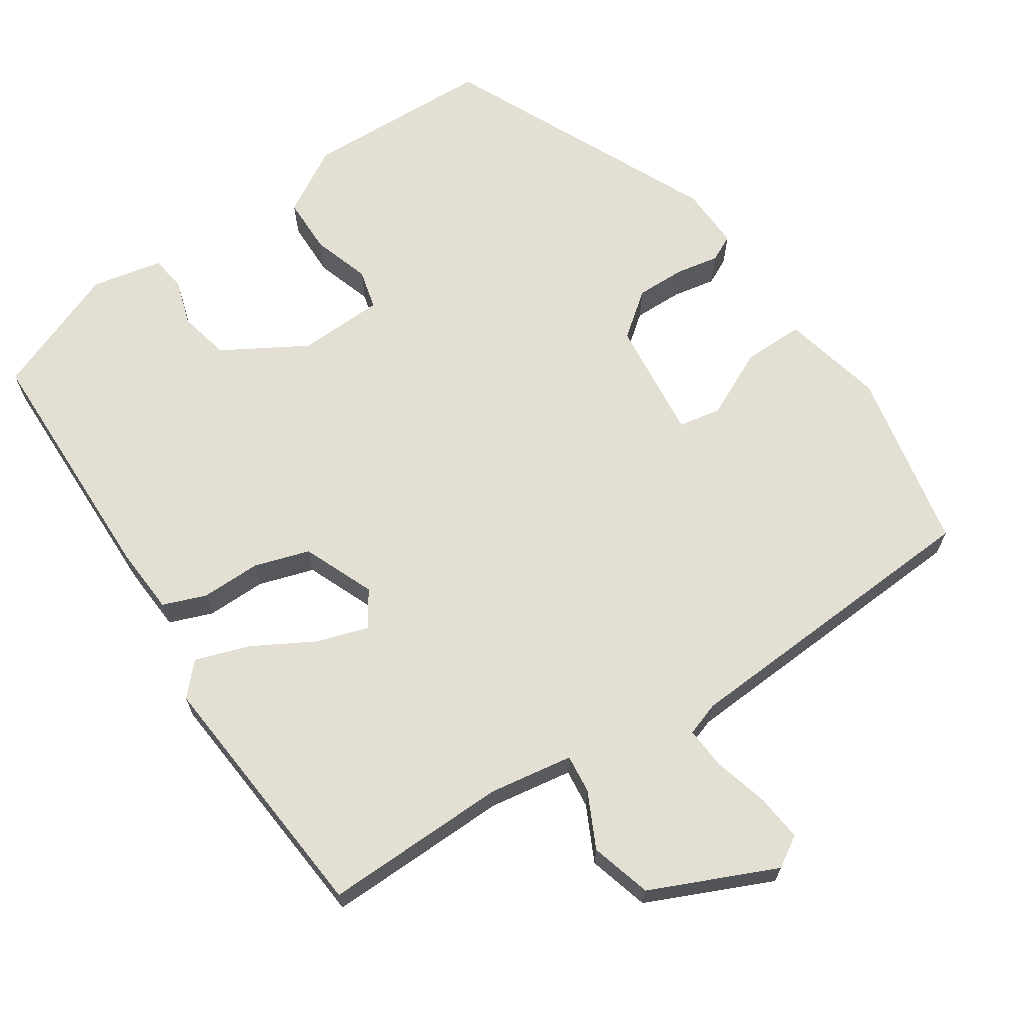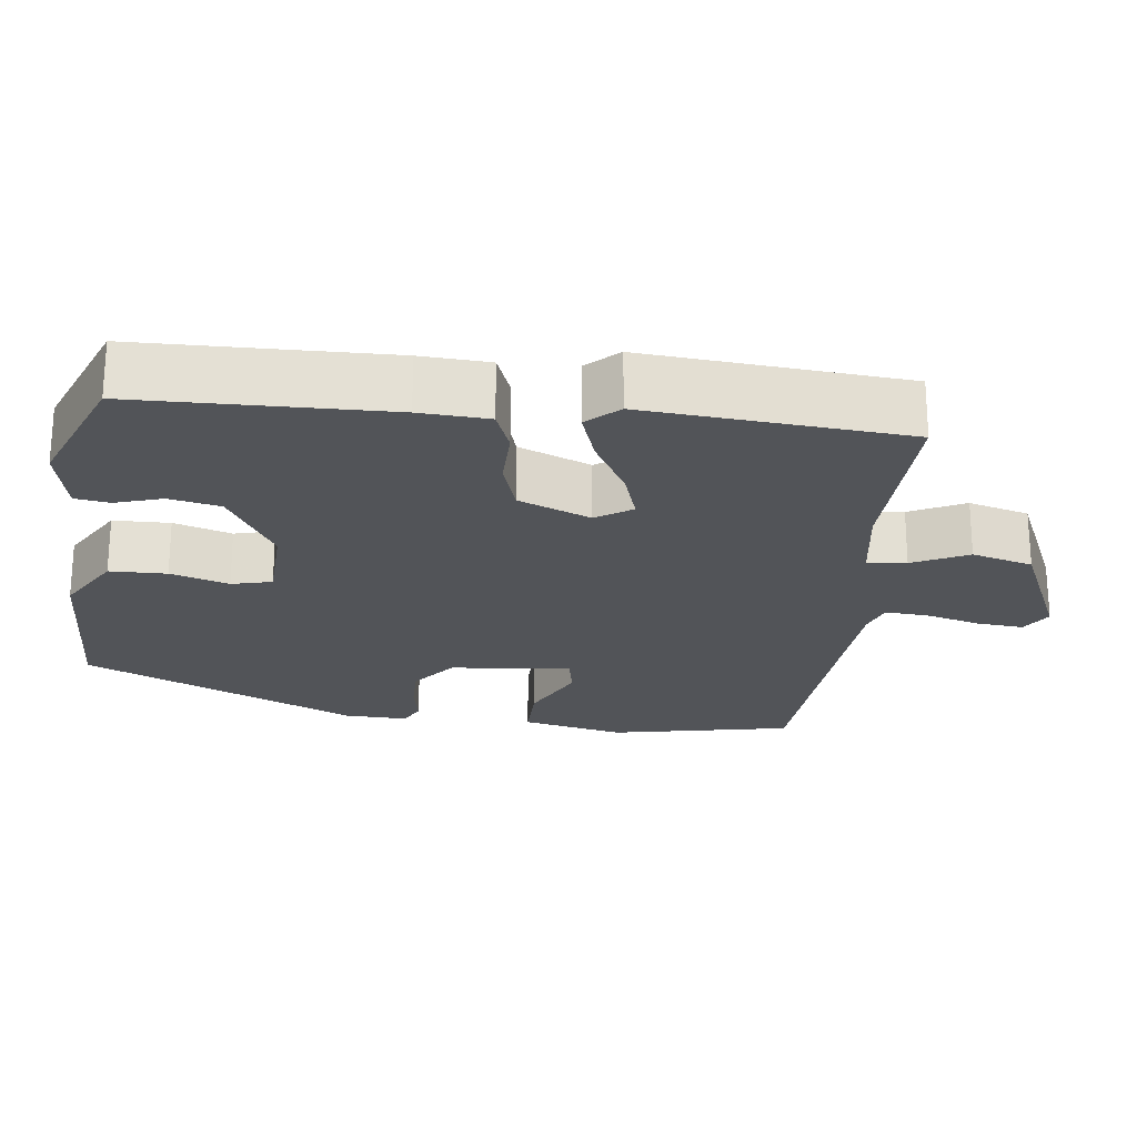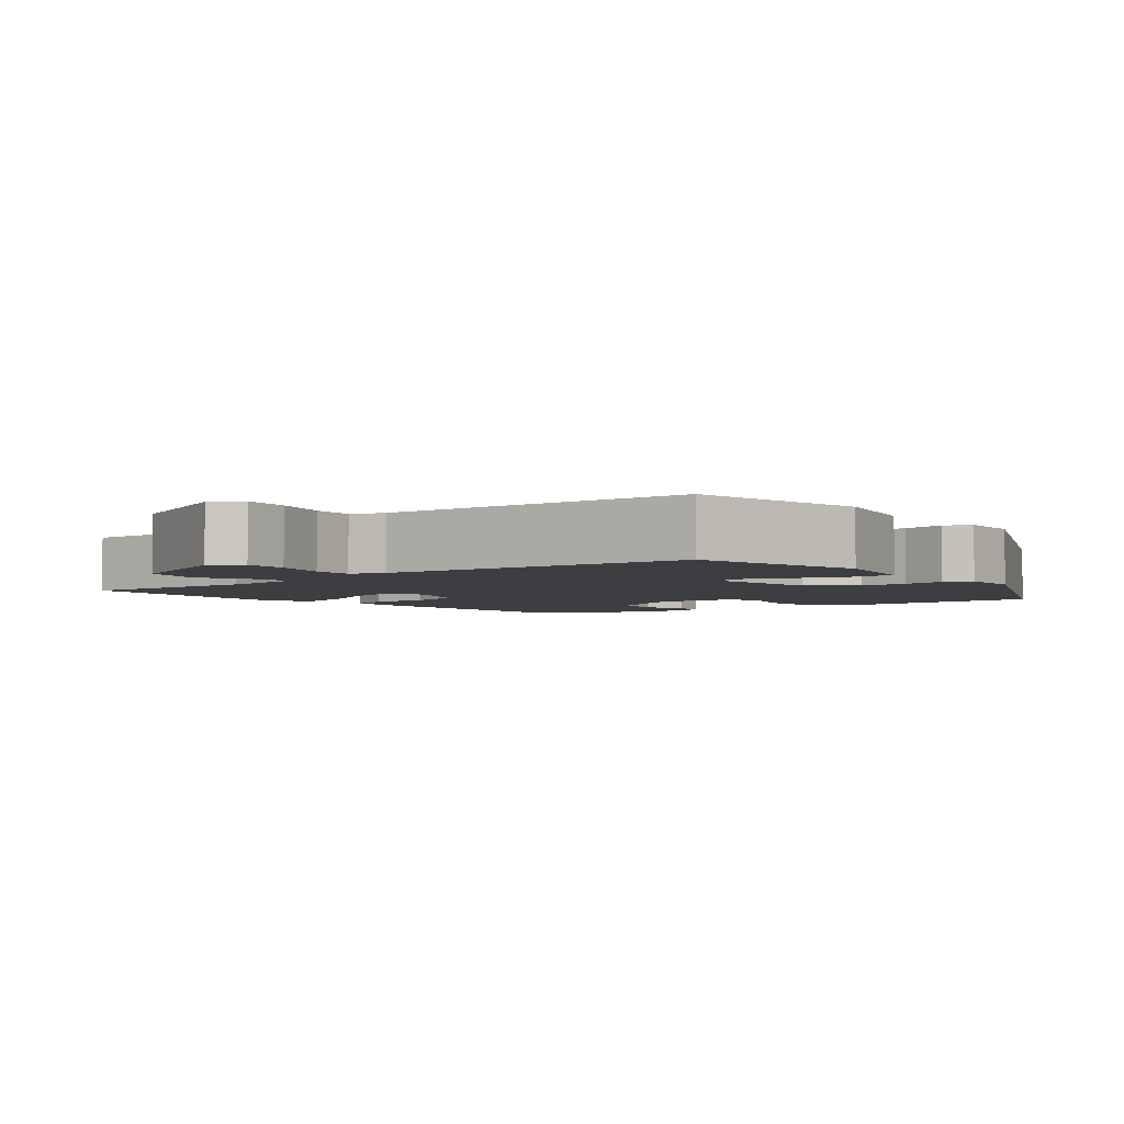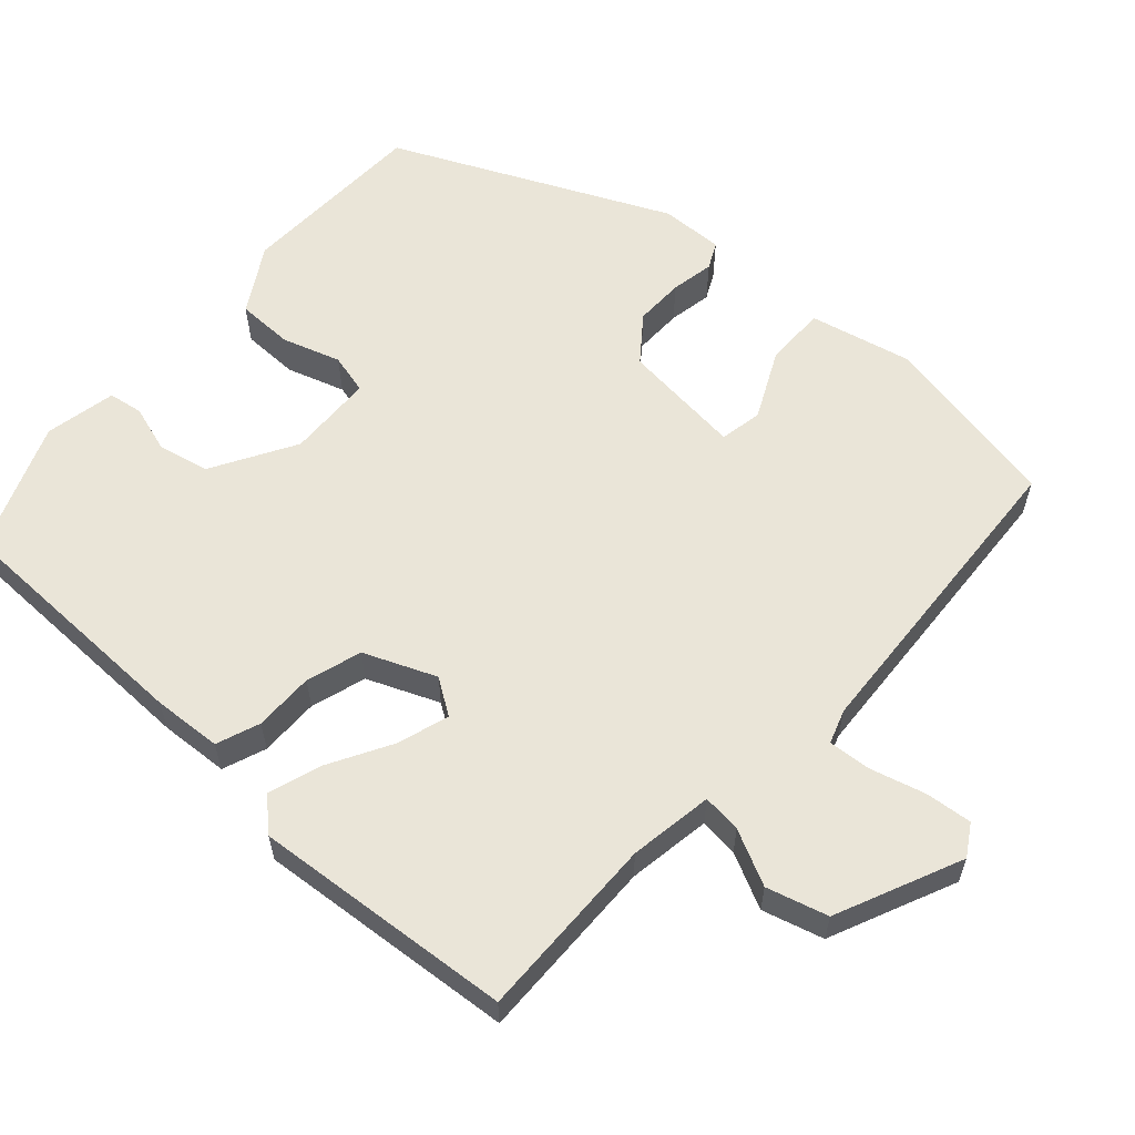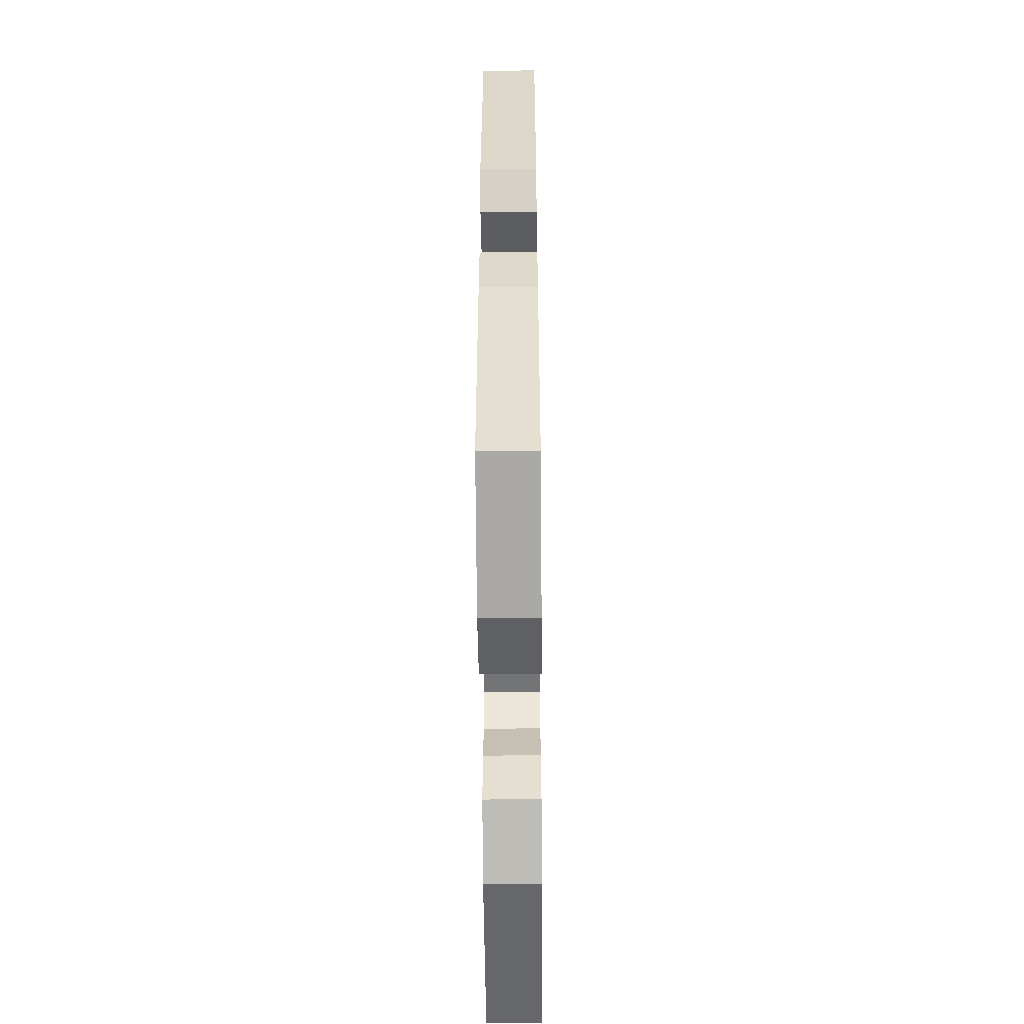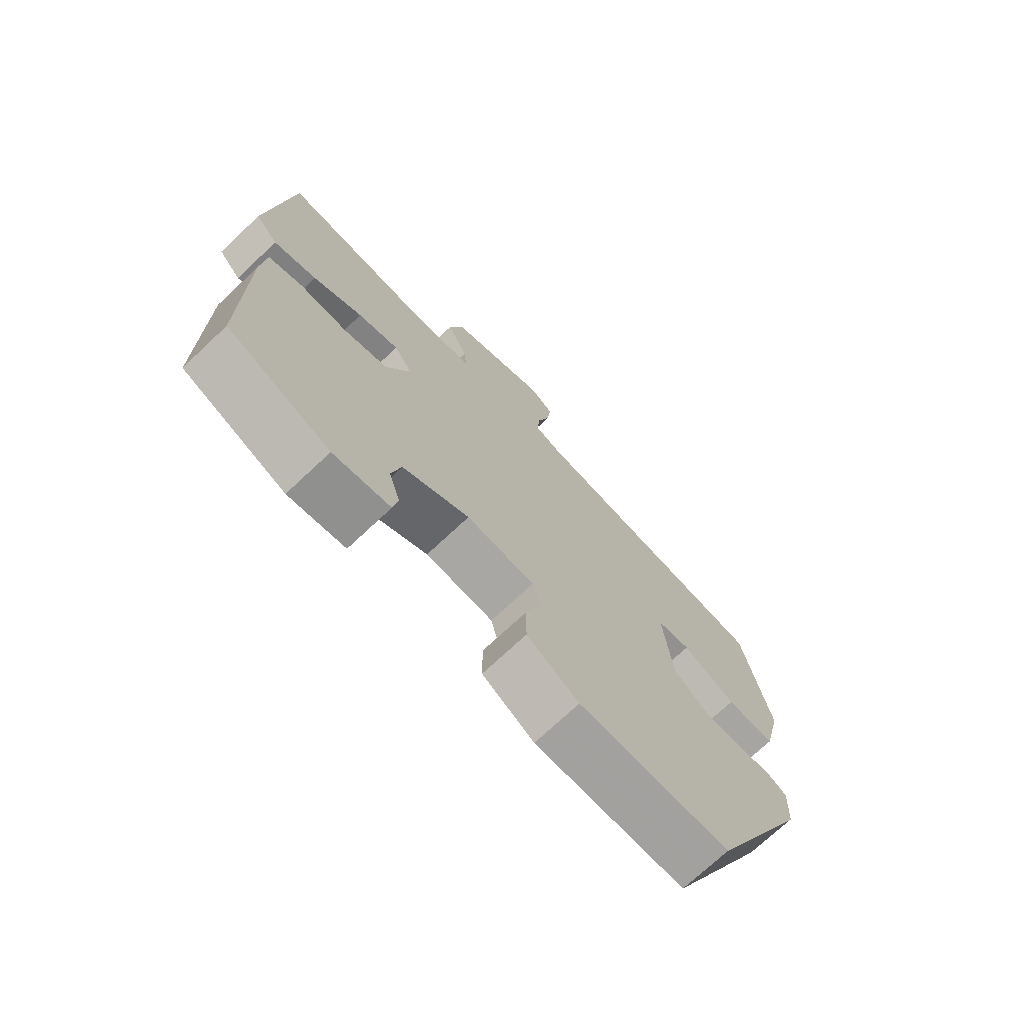
<metadata>
{"format":"obj","ext":"obj","renderer":"f3d","projection":"perspective","resolution":1024,"background":"white","views":[{"elev":66.6,"azim":-32.8,"up":"+Y"},{"elev":-22.9,"azim":-96.0,"up":"+Y"},{"elev":-3.6,"azim":39.3,"up":"+Y"},{"elev":59.5,"azim":-47.2,"up":"+Y"},{"elev":-53.2,"azim":-89.5,"up":"+Z"},{"elev":-72.9,"azim":-46.8,"up":"+Z"}]}
</metadata>
<code>
v -0.499 0.07 0.482
v -0.252 0.07 0.473
v -0.14 0.07 0.489
v -0.145 0.07 0.541
v -0.18 0.07 0.615
v -0.156 0.07 0.696
v 0.012 0.07 0.768
v 0.053 0.07 0.742
v 0.046 0.07 0.68
v 0.025 0.07 0.607
v 0.02 0.07 0.55
v 0.065 0.07 0.534
v 0.487 0.07 0.502
v 0.532 0.07 0.259
v 0.499 0.07 0.123
v 0.417 0.07 0.125
v 0.327 0.07 0.17
v 0.27 0.07 0.16
v 0.285 0.07 -0.002
v 0.344 0.07 -0.049
v 0.41 0.07 -0.049
v 0.468 0.07 -0.039
v 0.503 0.07 -0.057
v 0.499 0.07 -0.141
v 0.326 0.07 -0.502
v 0.073 0.07 -0.507
v -0.014 0.07 -0.454
v -0.014 0.07 -0.378
v 0.012 0.07 -0.301
v -0.001 0.07 -0.247
v -0.116 0.07 -0.241
v -0.228 0.07 -0.304
v -0.244 0.07 -0.372
v -0.225 0.07 -0.435
v -0.233 0.07 -0.481
v -0.328 0.07 -0.499
v -0.5 0.07 -0.428
v -0.501 0.07 -0.094
v -0.494 0.07 -0.002
v -0.436 0.07 0.019
v -0.356 0.07 0.017
v -0.282 0.07 0.039
v -0.241 0.07 0.134
v -0.272 0.07 0.182
v -0.341 0.07 0.161
v -0.424 0.07 0.116
v -0.496 0.07 0.093
v -0.534 0.07 0.135
v -0.499 0 0.482
v -0.252 0 0.473
v -0.14 0 0.489
v -0.145 0 0.541
v -0.18 0 0.615
v -0.156 0 0.696
v 0.012 0 0.768
v 0.053 0 0.742
v 0.046 0 0.68
v 0.025 0 0.607
v 0.02 0 0.55
v 0.065 0 0.534
v 0.487 0 0.502
v 0.532 0 0.259
v 0.499 0 0.123
v 0.417 0 0.125
v 0.327 0 0.17
v 0.27 0 0.16
v 0.285 0 -0.002
v 0.344 0 -0.049
v 0.41 0 -0.049
v 0.468 0 -0.039
v 0.503 0 -0.057
v 0.499 0 -0.141
v 0.326 0 -0.502
v 0.073 0 -0.507
v -0.014 0 -0.454
v -0.014 0 -0.378
v 0.012 0 -0.301
v -0.001 0 -0.247
v -0.116 0 -0.241
v -0.228 0 -0.304
v -0.244 0 -0.372
v -0.225 0 -0.435
v -0.233 0 -0.481
v -0.328 0 -0.499
v -0.5 0 -0.428
v -0.501 0 -0.094
v -0.494 0 -0.002
v -0.436 0 0.019
v -0.356 0 0.017
v -0.282 0 0.039
v -0.241 0 0.134
v -0.272 0 0.182
v -0.341 0 0.161
v -0.424 0 0.116
v -0.496 0 0.093
v -0.534 0 0.135
f 48 1 2
f 47 48 2
f 46 47 2
f 45 46 2
f 44 45 2 3
f 43 44 3
f 39 40 41
f 38 39 41
f 37 38 41
f 36 37 41
f 35 36 41
f 33 34 35
f 33 35 41
f 32 33 41 42
f 27 28 29
f 26 27 29
f 25 26 29
f 24 25 29
f 23 24 29
f 22 23 29
f 21 22 29
f 20 21 29 30
f 19 20 30 31
f 15 16 17
f 14 15 17
f 13 14 17
f 12 13 17
f 11 12 17 18
f 8 9 10
f 7 8 10
f 6 7 10
f 5 6 10
f 4 5 10
f 3 4 10 11
f 19 31 32
f 18 19 32
f 11 18 32
f 3 11 32
f 43 3 32
f 32 42 43
f 50 49 96
f 50 96 95
f 50 95 94
f 50 94 93
f 51 50 93 92
f 51 92 91
f 89 88 87
f 89 87 86
f 89 86 85
f 89 85 84
f 89 84 83
f 83 82 81
f 89 83 81
f 90 89 81 80
f 77 76 75
f 77 75 74
f 77 74 73
f 77 73 72
f 77 72 71
f 77 71 70
f 77 70 69
f 78 77 69 68
f 79 78 68 67
f 65 64 63
f 65 63 62
f 65 62 61
f 65 61 60
f 66 65 60 59
f 58 57 56
f 58 56 55
f 58 55 54
f 58 54 53
f 58 53 52
f 59 58 52 51
f 80 79 67
f 80 67 66
f 80 66 59
f 80 59 51
f 80 51 91
f 91 90 80
f 1 49 50 2
f 2 50 51 3
f 3 51 52 4
f 4 52 53 5
f 5 53 54 6
f 6 54 55 7
f 7 55 56 8
f 8 56 57 9
f 9 57 58 10
f 10 58 59 11
f 11 59 60 12
f 12 60 61 13
f 13 61 62 14
f 14 62 63 15
f 15 63 64 16
f 16 64 65 17
f 17 65 66 18
f 18 66 67 19
f 19 67 68 20
f 20 68 69 21
f 21 69 70 22
f 22 70 71 23
f 23 71 72 24
f 24 72 73 25
f 25 73 74 26
f 26 74 75 27
f 27 75 76 28
f 28 76 77 29
f 29 77 78 30
f 30 78 79 31
f 31 79 80 32
f 32 80 81 33
f 33 81 82 34
f 34 82 83 35
f 35 83 84 36
f 36 84 85 37
f 37 85 86 38
f 38 86 87 39
f 39 87 88 40
f 40 88 89 41
f 41 89 90 42
f 42 90 91 43
f 43 91 92 44
f 44 92 93 45
f 45 93 94 46
f 46 94 95 47
f 47 95 96 48
f 48 96 49 1

</code>
